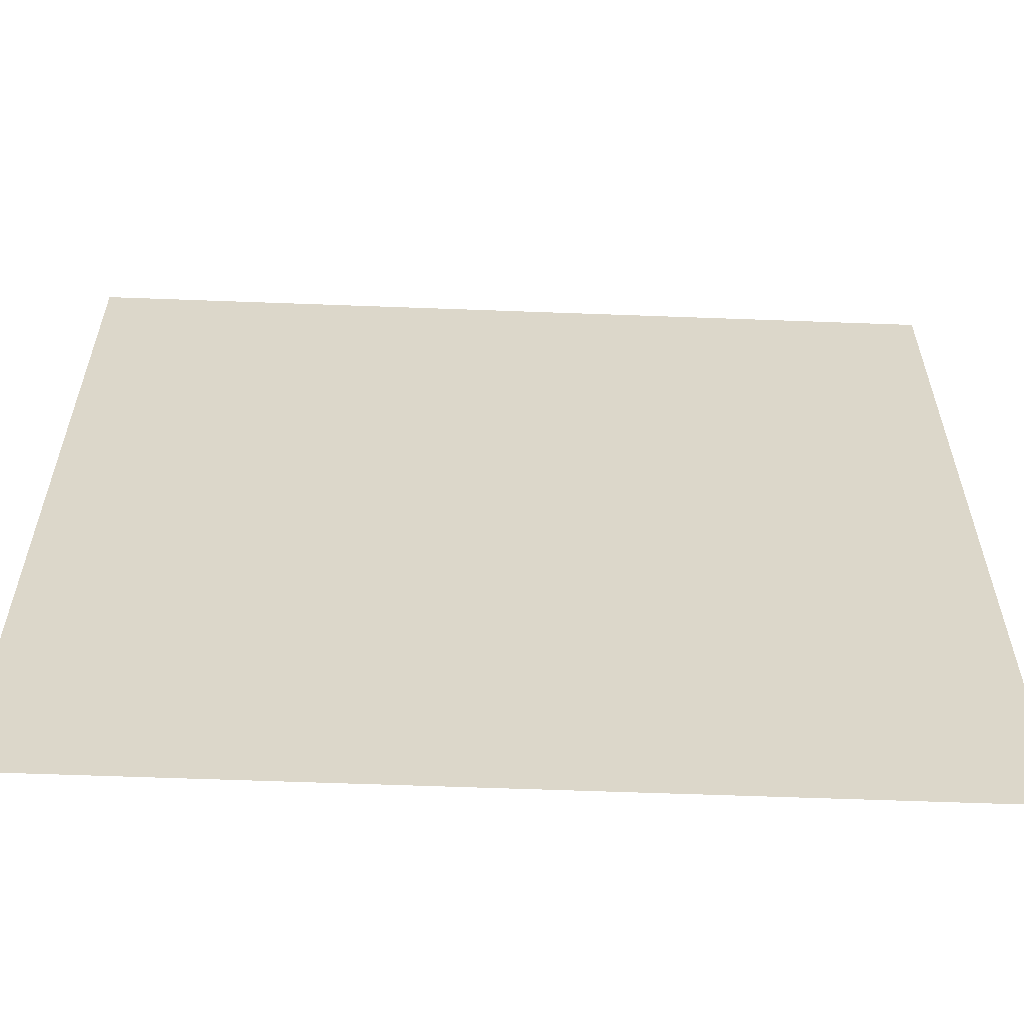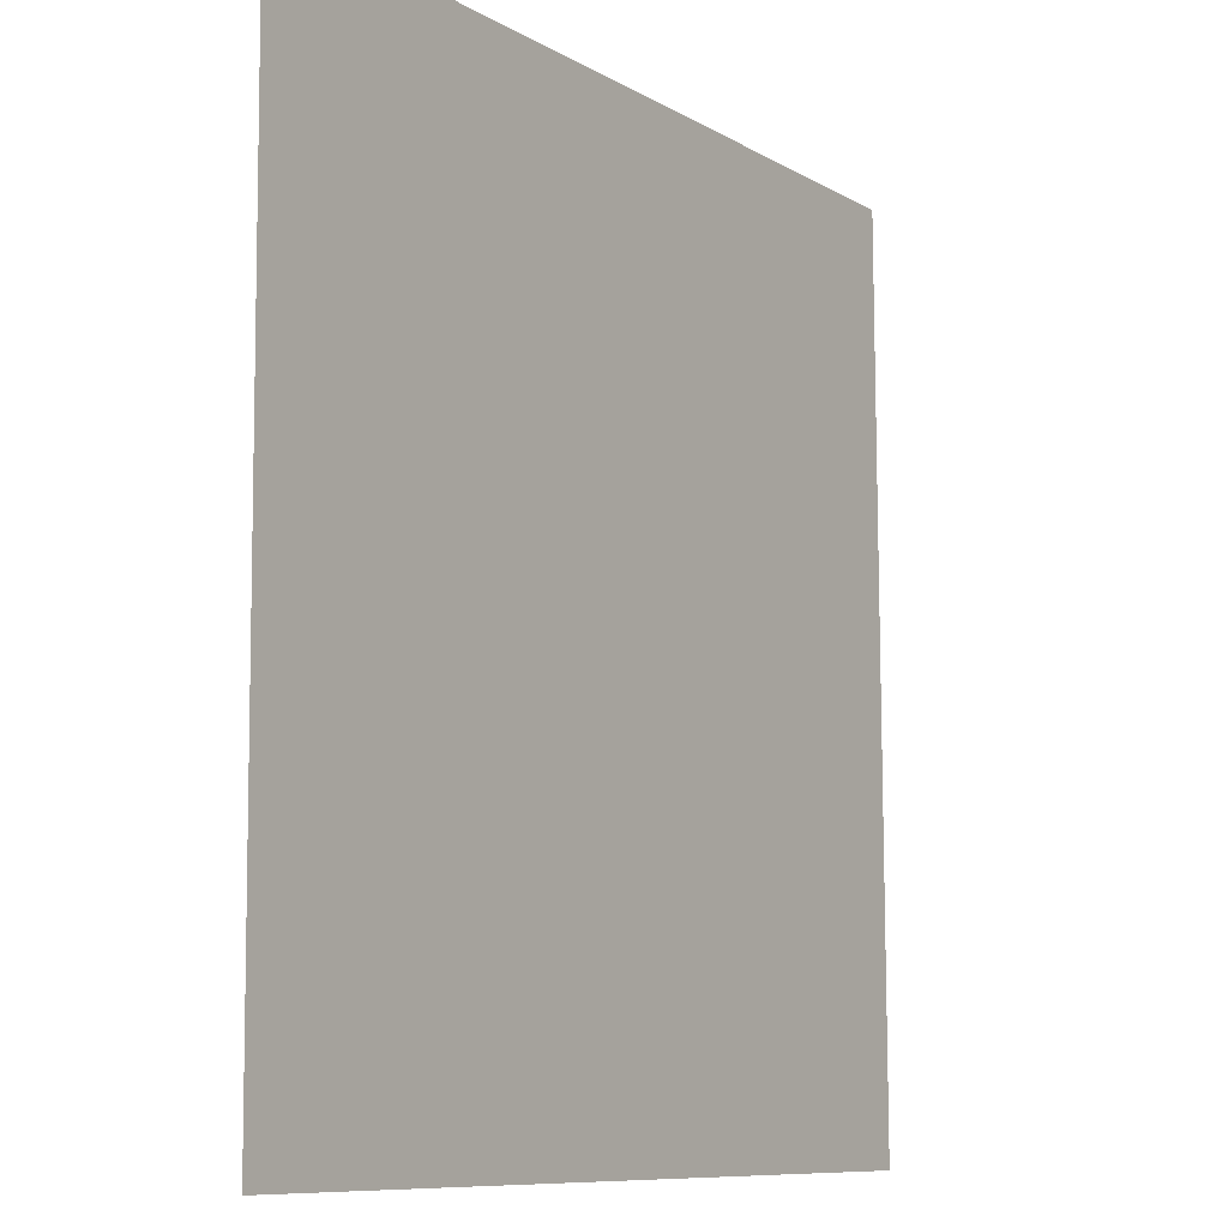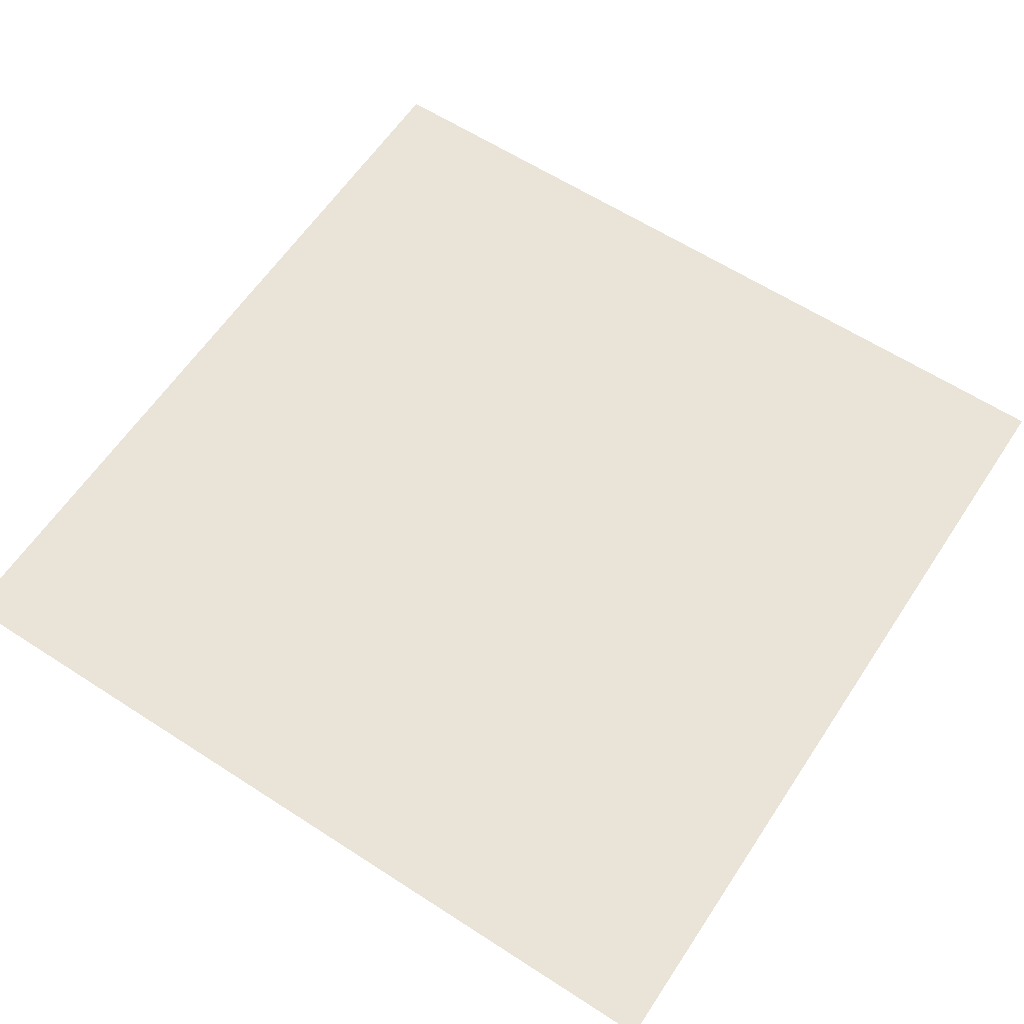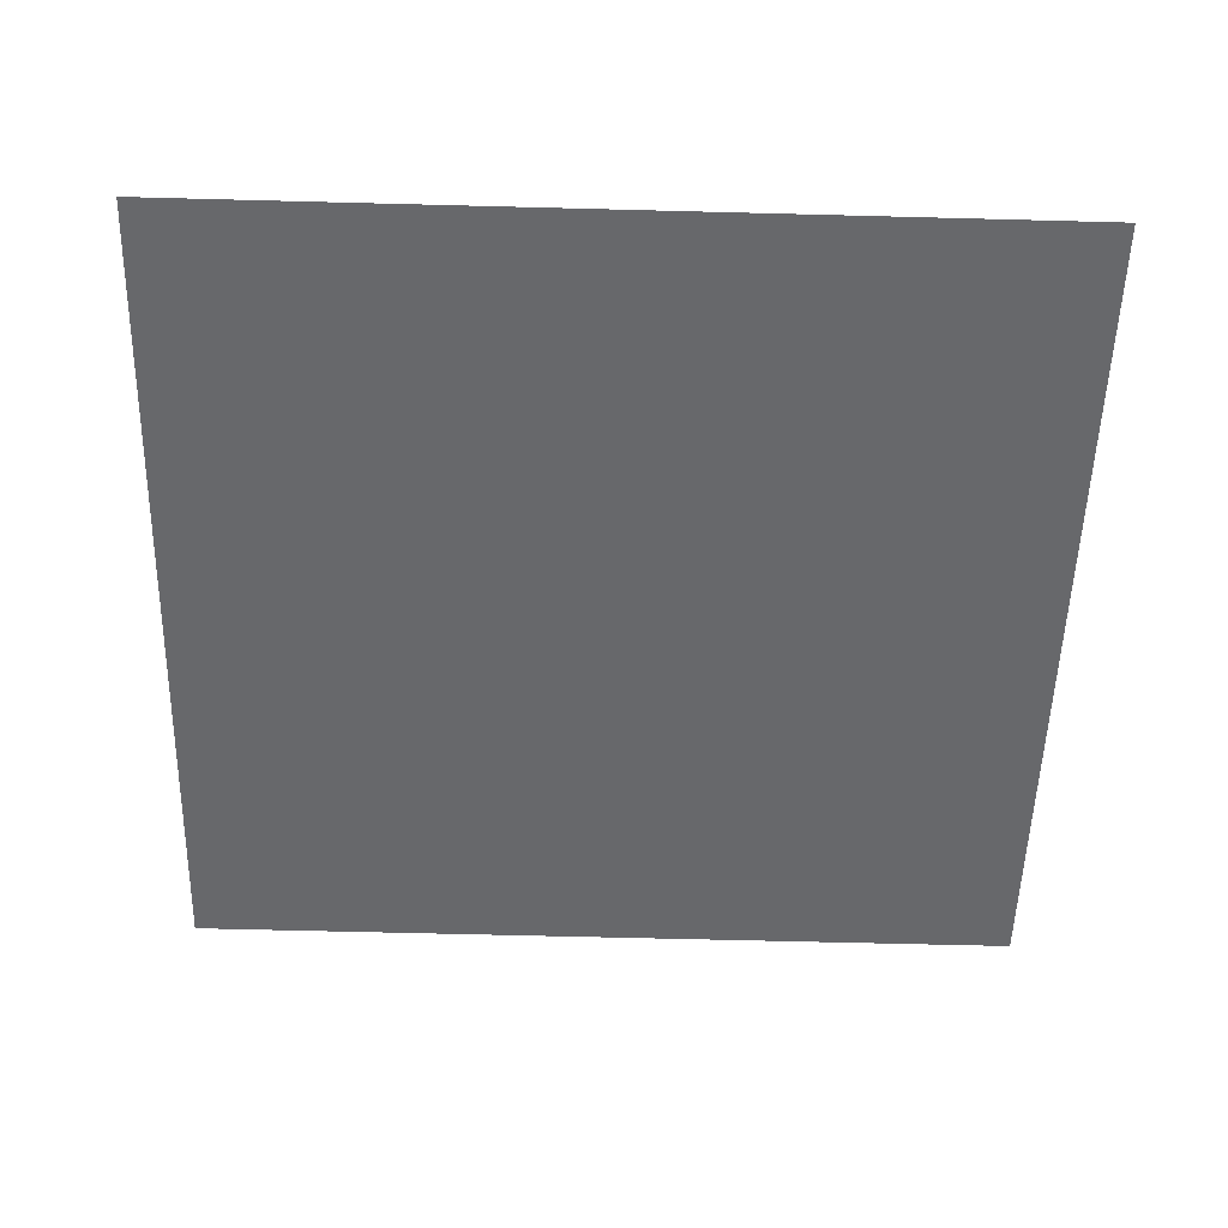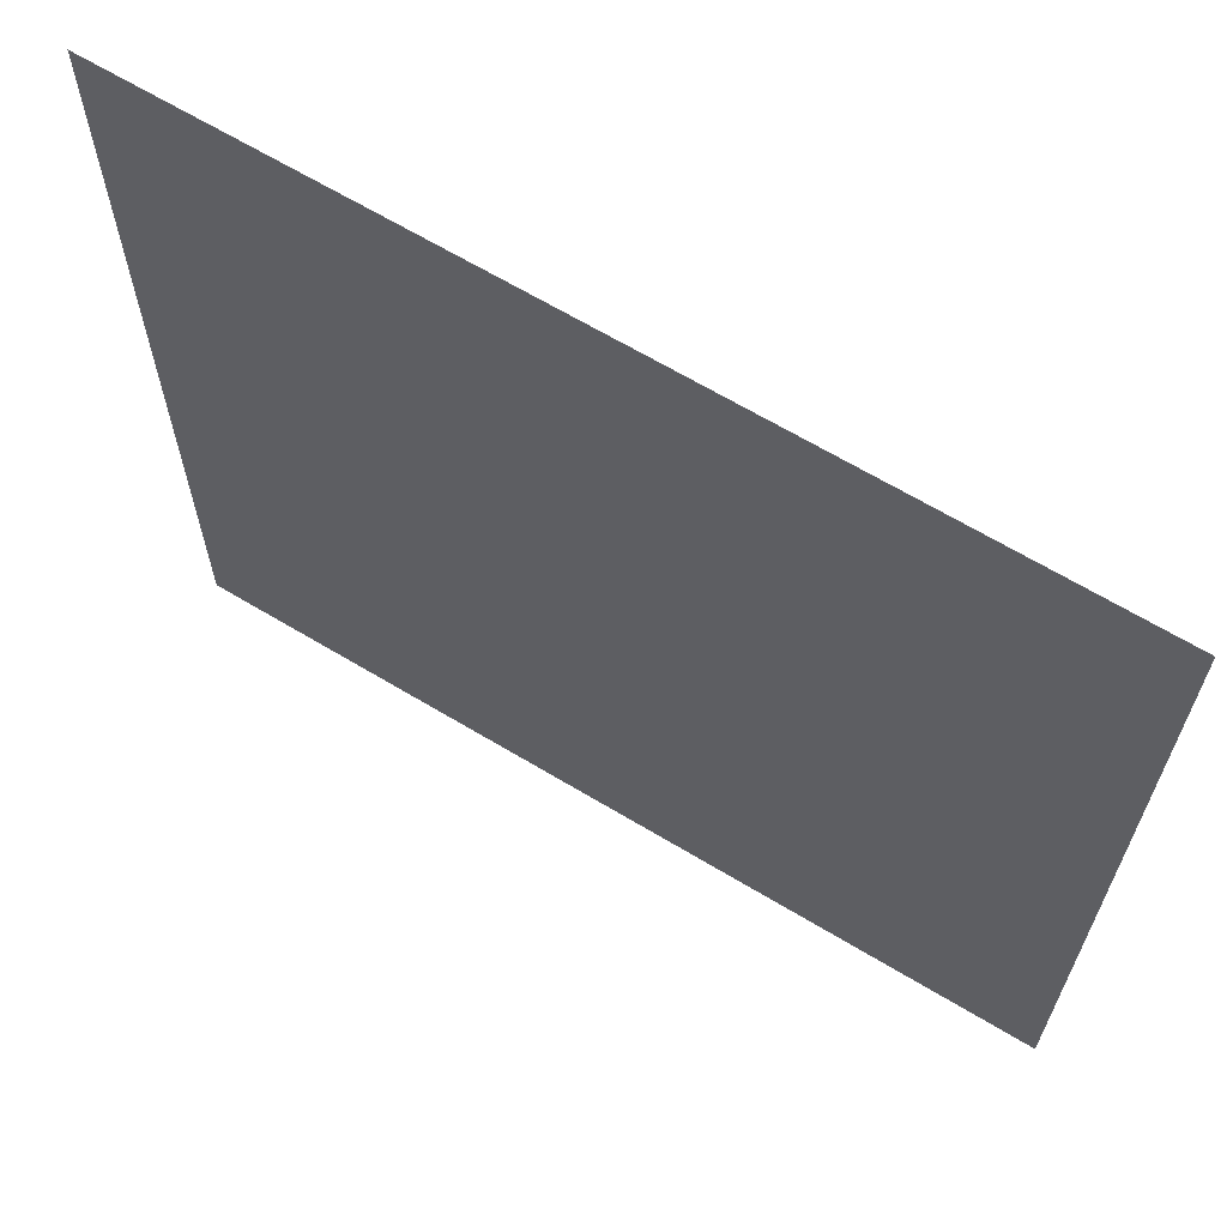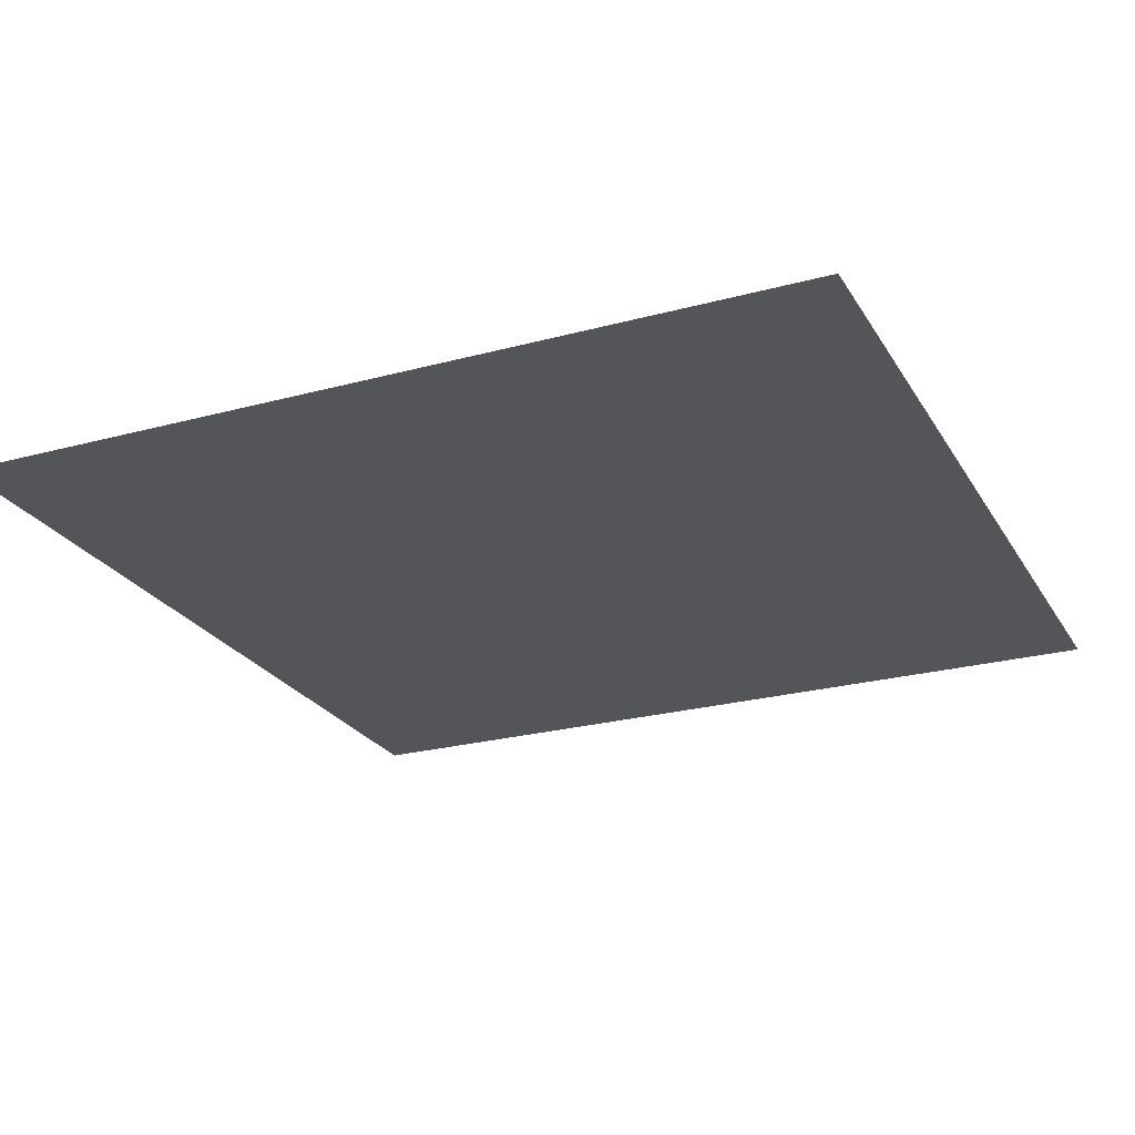
<metadata>
{"format":"obj","ext":"obj","renderer":"f3d","projection":"perspective","resolution":1024,"background":"white","views":[{"elev":-59.7,"azim":177.8,"up":"+Z"},{"elev":-9.1,"azim":123.4,"up":"+Z"},{"elev":60.9,"azim":-56.6,"up":"+Y"},{"elev":-52.5,"azim":-91.5,"up":"+Y"},{"elev":66.0,"azim":-148.9,"up":"+Z"},{"elev":-24.3,"azim":-155.9,"up":"+Y"}]}
</metadata>
<code>
o mesh84/mesh84-geometry#mesh84-geometry
v -0.3912 -0.1258 0.3042
v -0.4398 -0.1256 0.2556
v -0.4398 -0.1258 0.3042
v -0.3912 -0.1256 0.2556
f 1 2 3
f 2 1 4
f 3 2 1
f 4 1 2

</code>
